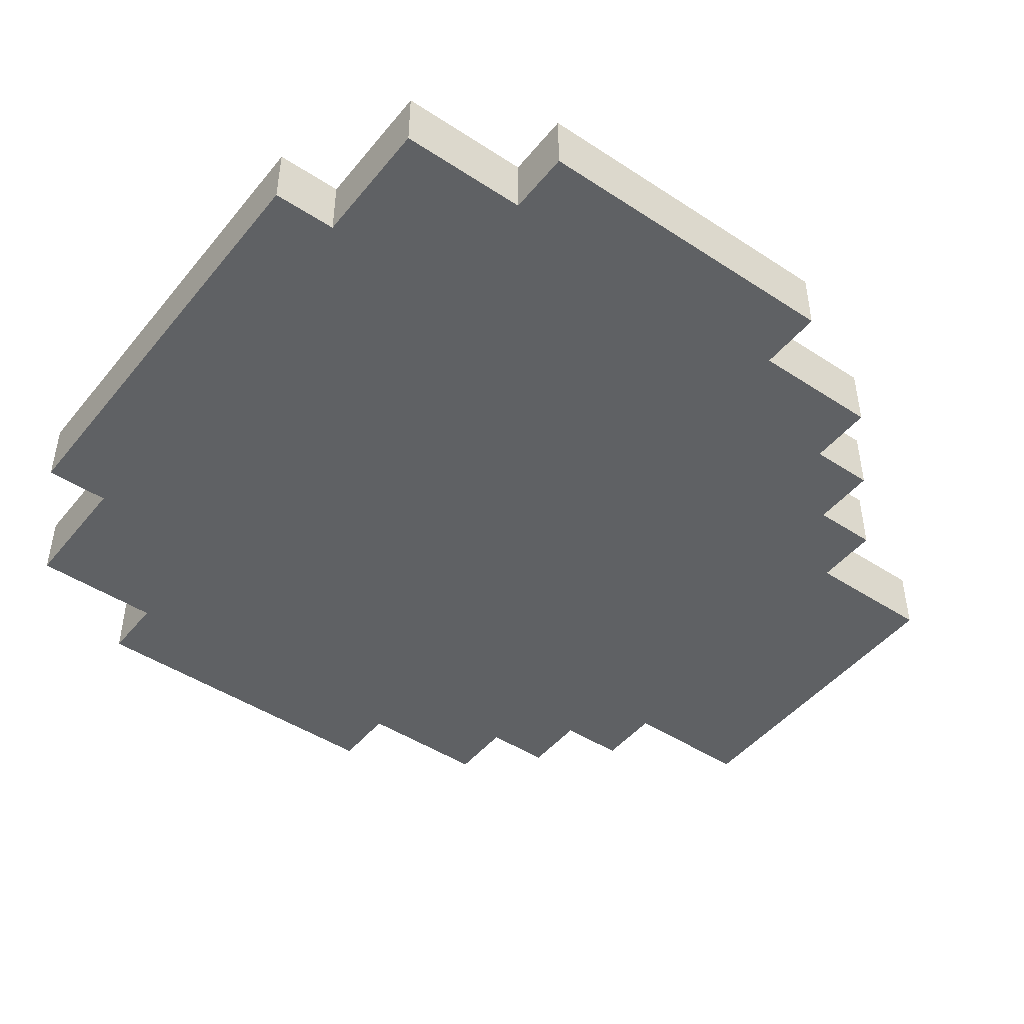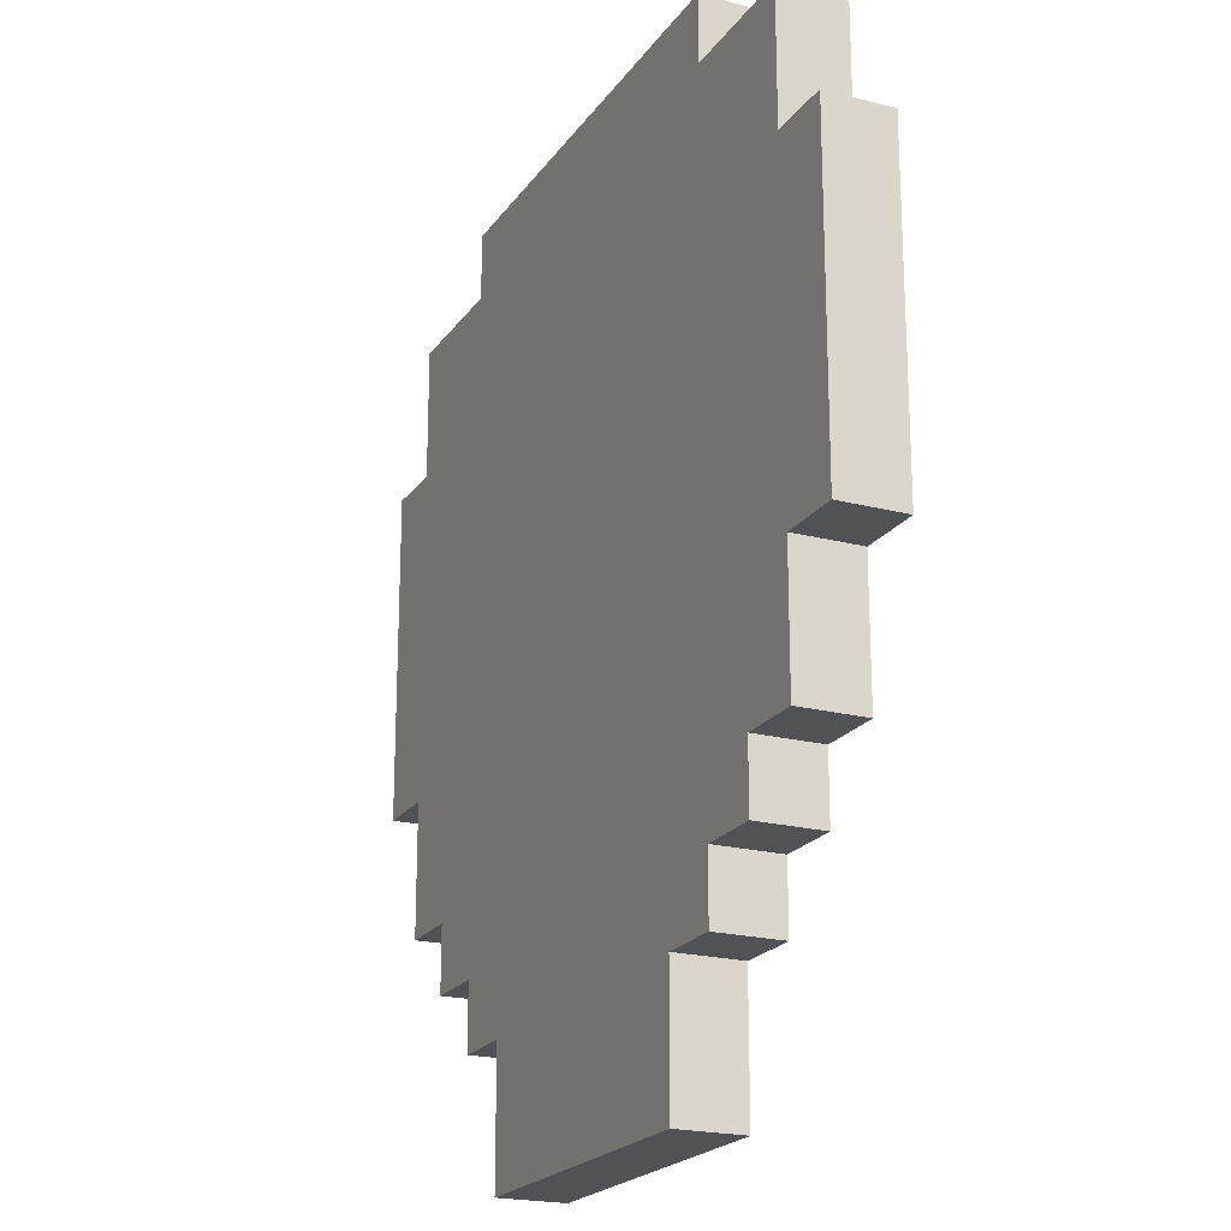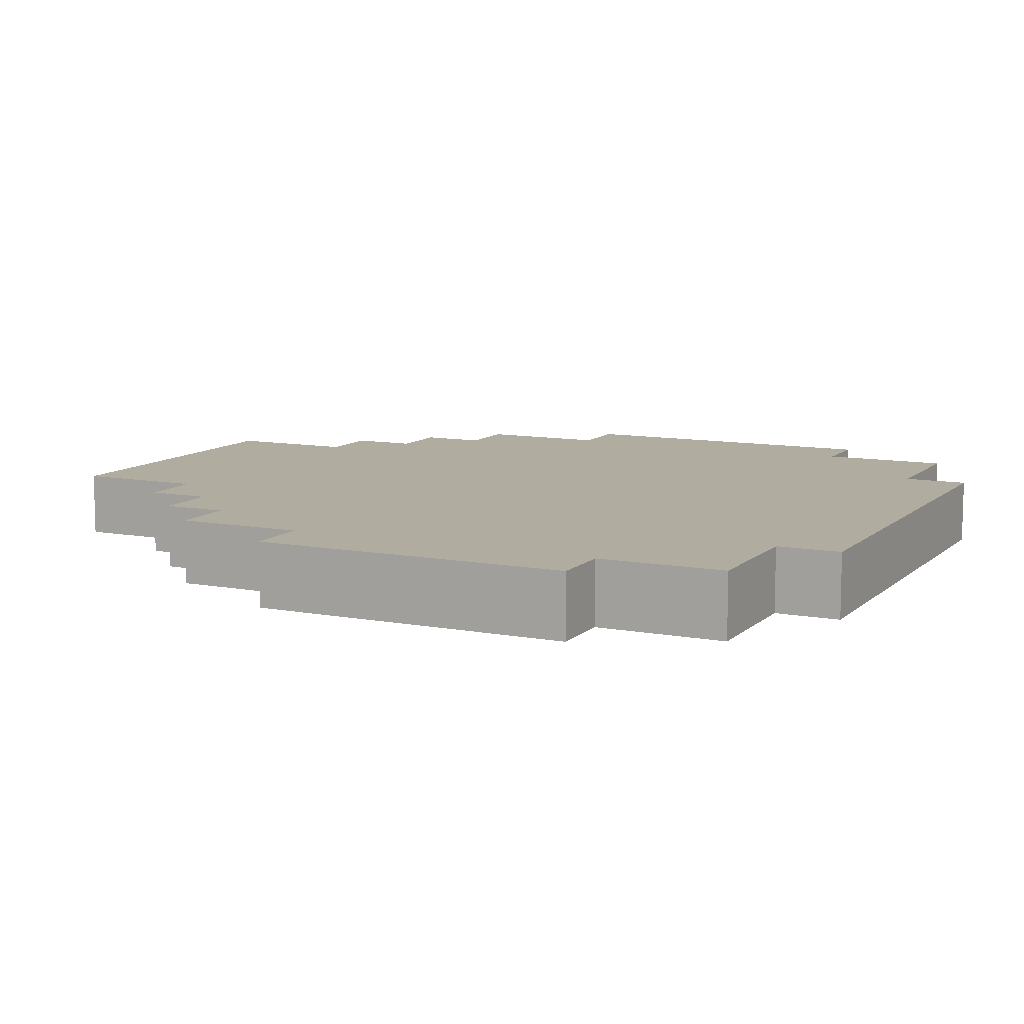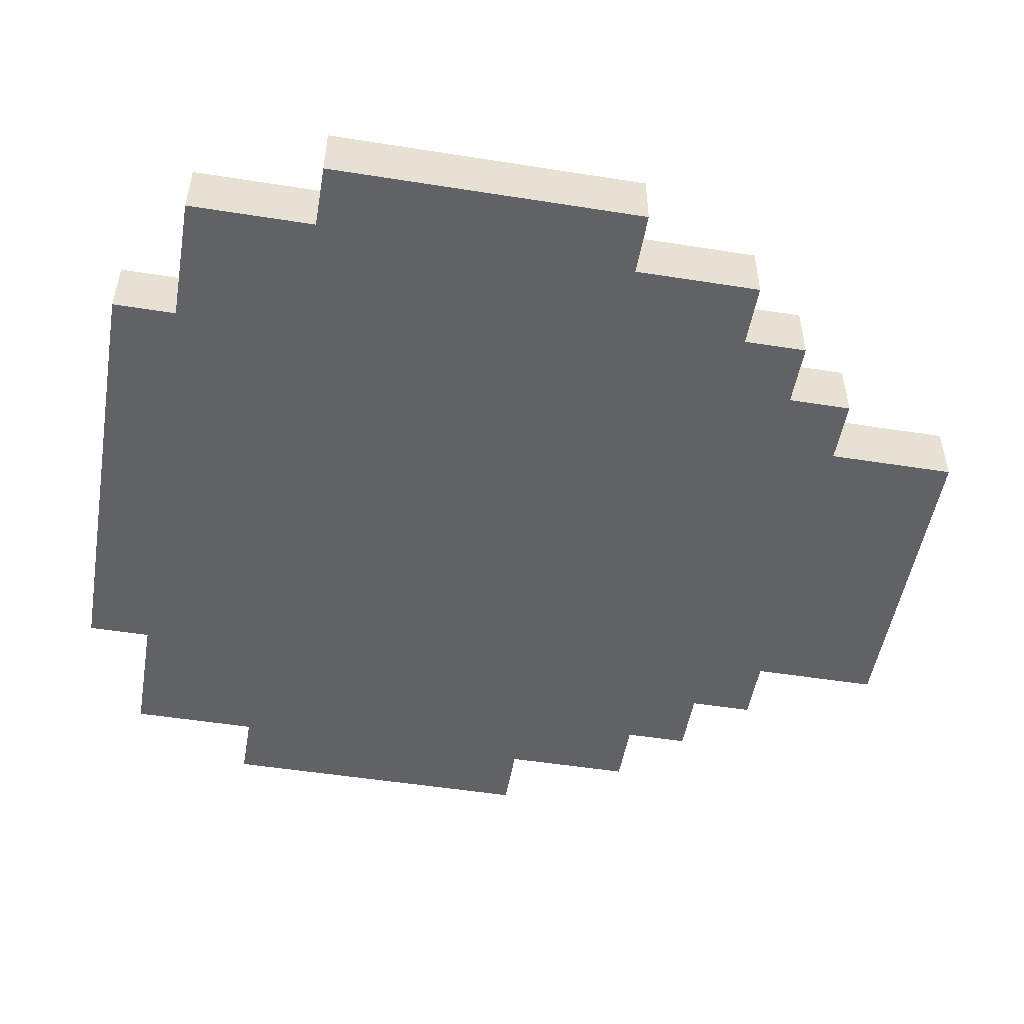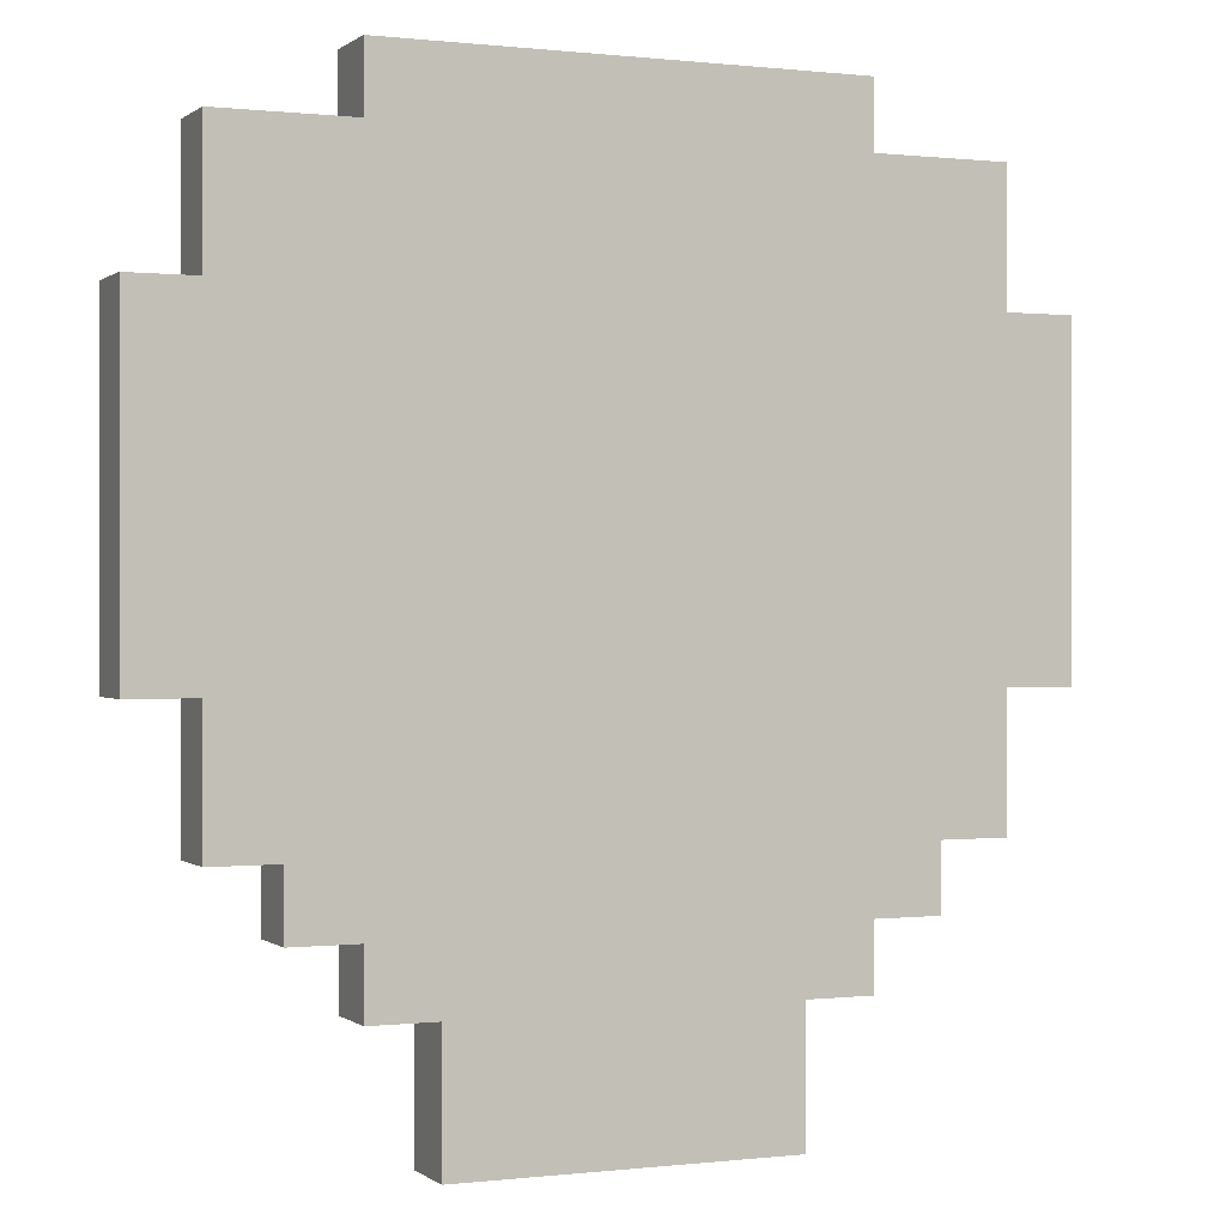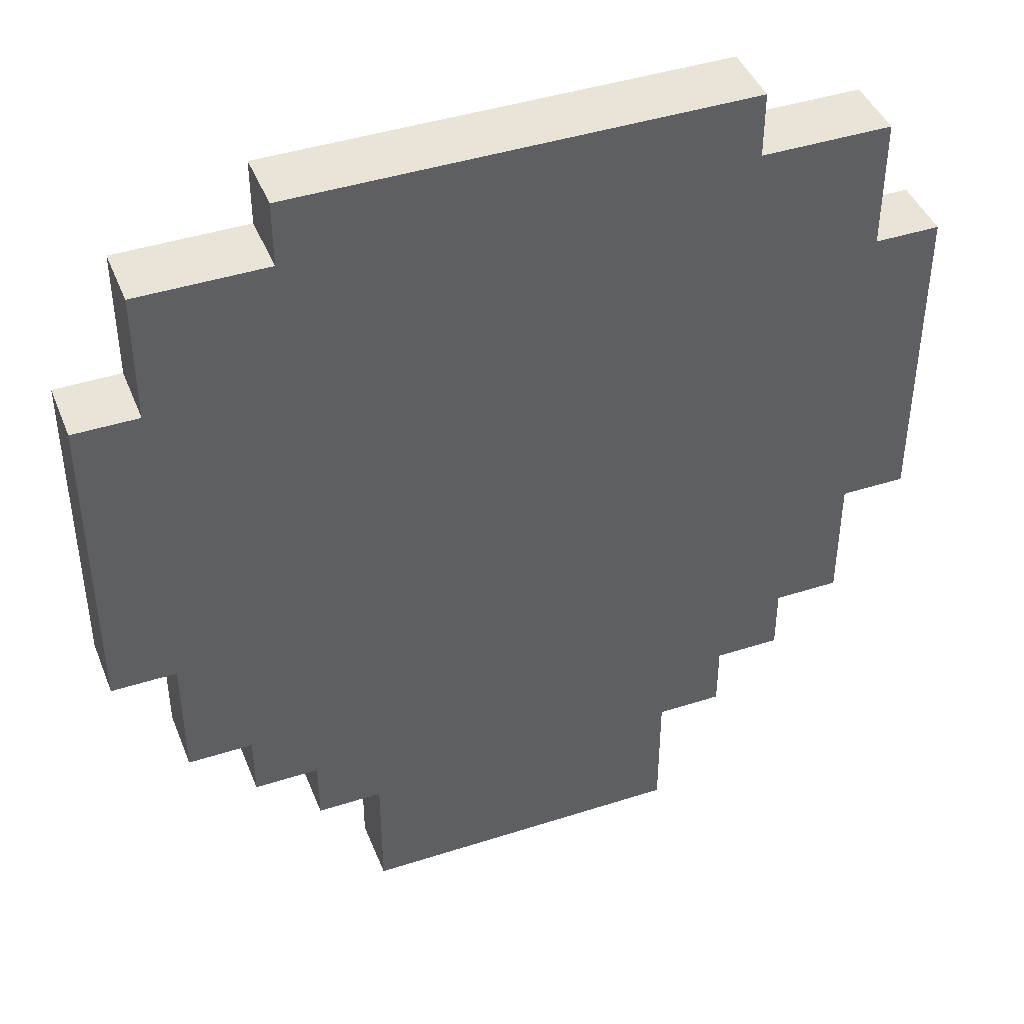
<metadata>
{"format":"obj","ext":"obj","renderer":"f3d","projection":"perspective","resolution":1024,"background":"white","views":[{"elev":-46.4,"azim":-126.8,"up":"+Z"},{"elev":-20.8,"azim":-115.0,"up":"+Y"},{"elev":9.9,"azim":116.0,"up":"+Z"},{"elev":-50.7,"azim":-99.8,"up":"+Z"},{"elev":0.2,"azim":-23.3,"up":"+Y"},{"elev":43.1,"azim":159.1,"up":"+Y"}]}
</metadata>
<code>
o
v -0.6 2.1 -2.1
v -0.6 2.1 -2.2
v -0.6 2.6 -2.1
v -0.6 2.6 -2.2
v -0.5 1.9 -2.1
v -0.5 1.9 -2.2
v -0.5 2.1 -2.1
v -0.5 2.1 -2.2
v -0.5 2.6 -2.1
v -0.5 2.6 -2.2
v -0.5 2.8 -2.1
v -0.5 2.8 -2.2
v -0.4 1.8 -2.1
v -0.4 1.8 -2.2
v -0.4 1.9 -2.1
v -0.4 1.9 -2.2
v -0.3 1.7 -2.1
v -0.3 1.7 -2.2
v -0.3 1.8 -2.1
v -0.3 1.8 -2.2
v -0.3 2.8 -2.1
v -0.3 2.8 -2.2
v -0.3 2.9 -2.1
v -0.3 2.9 -2.2
v -0.2 1.5 -2.1
v -0.2 1.5 -2.2
v -0.2 1.7 -2.1
v -0.2 1.7 -2.2
v 0.3 1.5 -2.1
v 0.3 1.5 -2.2
v 0.3 1.7 -2.1
v 0.3 1.7 -2.2
v 0.4 1.7 -2.1
v 0.4 1.7 -2.2
v 0.4 1.8 -2.1
v 0.4 1.8 -2.2
v 0.4 2.8 -2.1
v 0.4 2.8 -2.2
v 0.4 2.9 -2.1
v 0.4 2.9 -2.2
v 0.5 1.8 -2.1
v 0.5 1.8 -2.2
v 0.5 1.9 -2.1
v 0.5 1.9 -2.2
v 0.6 1.9 -2.1
v 0.6 1.9 -2.2
v 0.6 2.1 -2.1
v 0.6 2.1 -2.2
v 0.6 2.6 -2.1
v 0.6 2.6 -2.2
v 0.6 2.8 -2.1
v 0.6 2.8 -2.2
v 0.7 2.1 -2.1
v 0.7 2.1 -2.2
v 0.7 2.6 -2.1
v 0.7 2.6 -2.2
v -0.6 2.1 -2.1
v -0.6 2.6 -2.1
v -0.5 1.9 -2.1
v -0.5 2.1 -2.1
v -0.5 2.6 -2.1
v -0.5 2.8 -2.1
v -0.4 1.8 -2.1
v -0.4 1.9 -2.1
v -0.3 1.7 -2.1
v -0.3 1.8 -2.1
v -0.3 2.8 -2.1
v -0.3 2.9 -2.1
v -0.2 1.5 -2.1
v -0.2 1.7 -2.1
v 0.3 1.5 -2.1
v 0.3 1.7 -2.1
v 0.4 1.7 -2.1
v 0.4 1.8 -2.1
v 0.4 2.8 -2.1
v 0.4 2.9 -2.1
v 0.5 1.8 -2.1
v 0.5 1.9 -2.1
v 0.6 1.9 -2.1
v 0.6 2.1 -2.1
v 0.6 2.6 -2.1
v 0.6 2.8 -2.1
v 0.7 2.1 -2.1
v 0.7 2.6 -2.1
v -0.6 2.1 -2.2
v -0.6 2.6 -2.2
v -0.5 1.9 -2.2
v -0.5 2.1 -2.2
v -0.5 2.6 -2.2
v -0.5 2.8 -2.2
v -0.4 1.8 -2.2
v -0.4 1.9 -2.2
v -0.3 1.7 -2.2
v -0.3 1.8 -2.2
v -0.3 2.8 -2.2
v -0.3 2.9 -2.2
v -0.2 1.5 -2.2
v -0.2 1.7 -2.2
v 0.3 1.5 -2.2
v 0.3 1.7 -2.2
v 0.4 1.7 -2.2
v 0.4 1.8 -2.2
v 0.4 2.8 -2.2
v 0.4 2.9 -2.2
v 0.5 1.8 -2.2
v 0.5 1.9 -2.2
v 0.6 1.9 -2.2
v 0.6 2.1 -2.2
v 0.6 2.6 -2.2
v 0.6 2.8 -2.2
v 0.7 2.1 -2.2
v 0.7 2.6 -2.2
v -0.2 1.5 -2.1
v 0.3 1.5 -2.1
v -0.2 1.5 -2.2
v 0.3 1.5 -2.2
v -0.3 1.7 -2.1
v -0.2 1.7 -2.1
v 0.3 1.7 -2.1
v 0.4 1.7 -2.1
v -0.3 1.7 -2.2
v -0.2 1.7 -2.2
v 0.3 1.7 -2.2
v 0.4 1.7 -2.2
v -0.4 1.8 -2.1
v -0.3 1.8 -2.1
v 0.4 1.8 -2.1
v 0.5 1.8 -2.1
v -0.4 1.8 -2.2
v -0.3 1.8 -2.2
v 0.4 1.8 -2.2
v 0.5 1.8 -2.2
v -0.5 1.9 -2.1
v -0.4 1.9 -2.1
v 0.5 1.9 -2.1
v 0.6 1.9 -2.1
v -0.5 1.9 -2.2
v -0.4 1.9 -2.2
v 0.5 1.9 -2.2
v 0.6 1.9 -2.2
v -0.6 2.1 -2.1
v -0.5 2.1 -2.1
v 0.6 2.1 -2.1
v 0.7 2.1 -2.1
v -0.6 2.1 -2.2
v -0.5 2.1 -2.2
v 0.6 2.1 -2.2
v 0.7 2.1 -2.2
v -0.6 2.6 -2.1
v -0.5 2.6 -2.1
v 0.6 2.6 -2.1
v 0.7 2.6 -2.1
v -0.6 2.6 -2.2
v -0.5 2.6 -2.2
v 0.6 2.6 -2.2
v 0.7 2.6 -2.2
v -0.5 2.8 -2.1
v -0.3 2.8 -2.1
v 0.4 2.8 -2.1
v 0.6 2.8 -2.1
v -0.5 2.8 -2.2
v -0.3 2.8 -2.2
v 0.4 2.8 -2.2
v 0.6 2.8 -2.2
v -0.3 2.9 -2.1
v 0.4 2.9 -2.1
v -0.3 2.9 -2.2
v 0.4 2.9 -2.2
f 3 2 1
f 4 2 3
f 7 6 5
f 8 6 7
f 11 10 9
f 12 10 11
f 15 14 13
f 16 14 15
f 19 18 17
f 20 18 19
f 23 22 21
f 24 22 23
f 27 26 25
f 28 26 27
f 29 30 31
f 31 30 32
f 33 34 35
f 35 34 36
f 37 38 39
f 39 38 40
f 41 42 43
f 43 42 44
f 45 46 47
f 47 46 48
f 49 50 51
f 51 50 52
f 53 54 55
f 55 54 56
f 60 58 57
f 61 58 60
f 64 60 59
f 64 62 61
f 64 61 60
f 66 64 63
f 67 62 64
f 67 64 66
f 70 66 65
f 70 68 67
f 70 67 66
f 71 70 69
f 72 68 70
f 72 70 71
f 73 68 72
f 74 68 73
f 75 68 74
f 76 68 75
f 77 75 74
f 78 75 77
f 79 75 78
f 80 75 79
f 81 75 80
f 82 75 81
f 83 81 80
f 84 81 83
f 85 86 88
f 88 86 89
f 87 88 92
f 89 90 92
f 88 89 92
f 91 92 94
f 92 90 95
f 94 92 95
f 93 94 98
f 95 96 98
f 94 95 98
f 97 98 99
f 98 96 100
f 99 98 100
f 100 96 101
f 101 96 102
f 102 96 103
f 103 96 104
f 102 103 105
f 105 103 106
f 106 103 107
f 107 103 108
f 108 103 109
f 109 103 110
f 108 109 111
f 111 109 112
f 115 114 113
f 116 114 115
f 121 118 117
f 122 118 121
f 123 120 119
f 124 120 123
f 129 126 125
f 130 126 129
f 131 128 127
f 132 128 131
f 137 134 133
f 138 134 137
f 139 136 135
f 140 136 139
f 145 142 141
f 146 142 145
f 147 144 143
f 148 144 147
f 149 150 153
f 153 150 154
f 151 152 155
f 155 152 156
f 157 158 161
f 161 158 162
f 159 160 163
f 163 160 164
f 165 166 167
f 167 166 168

</code>
